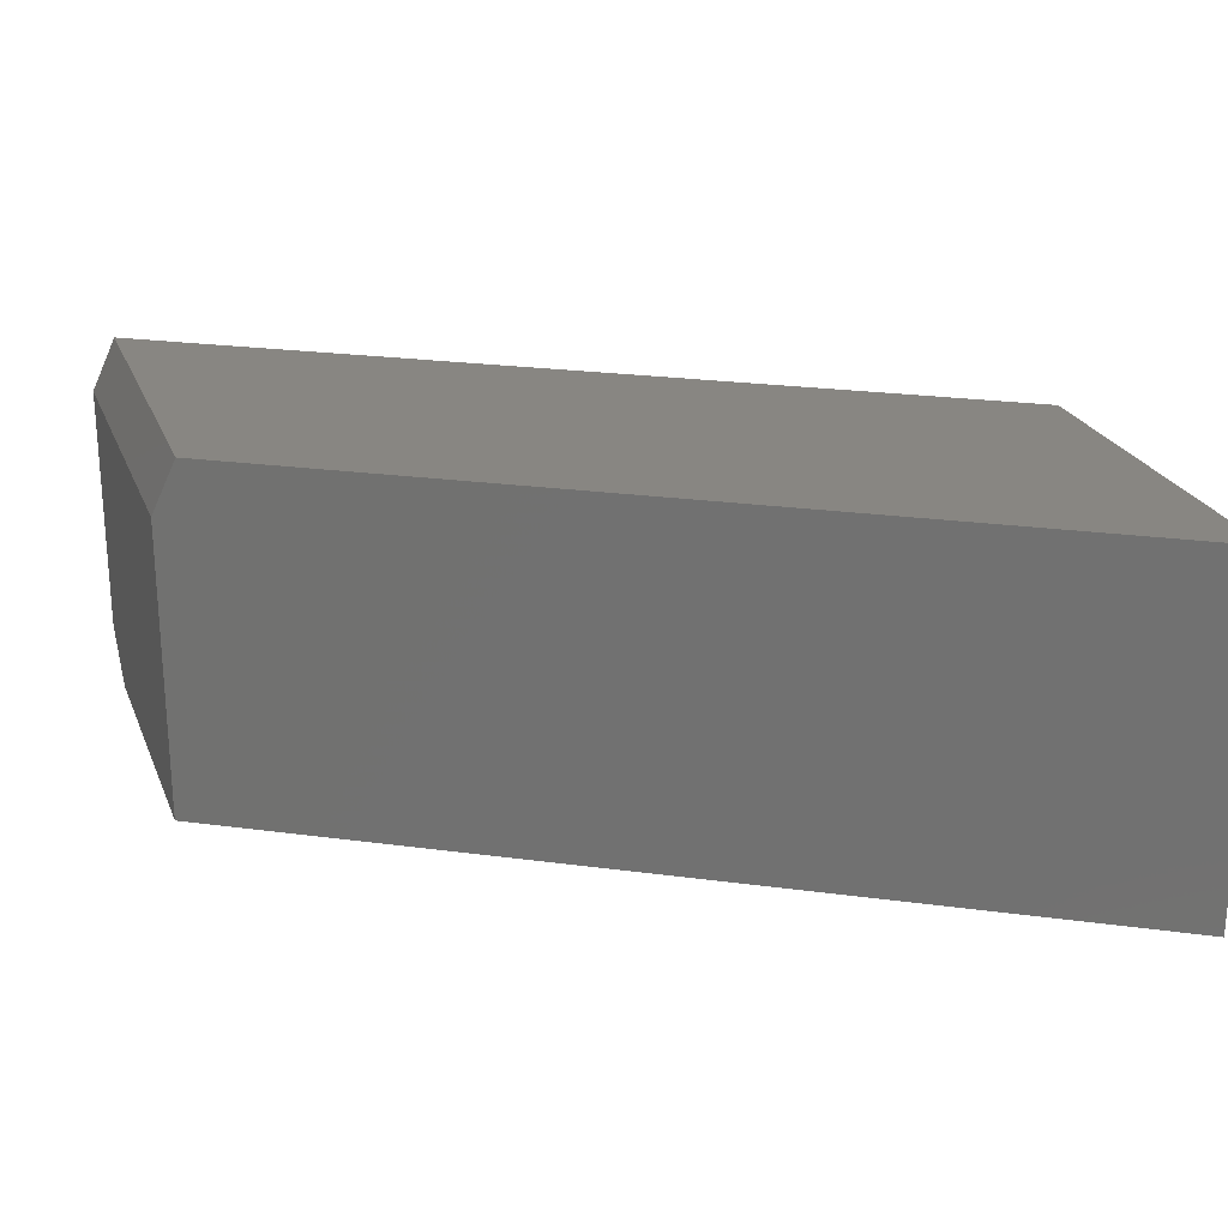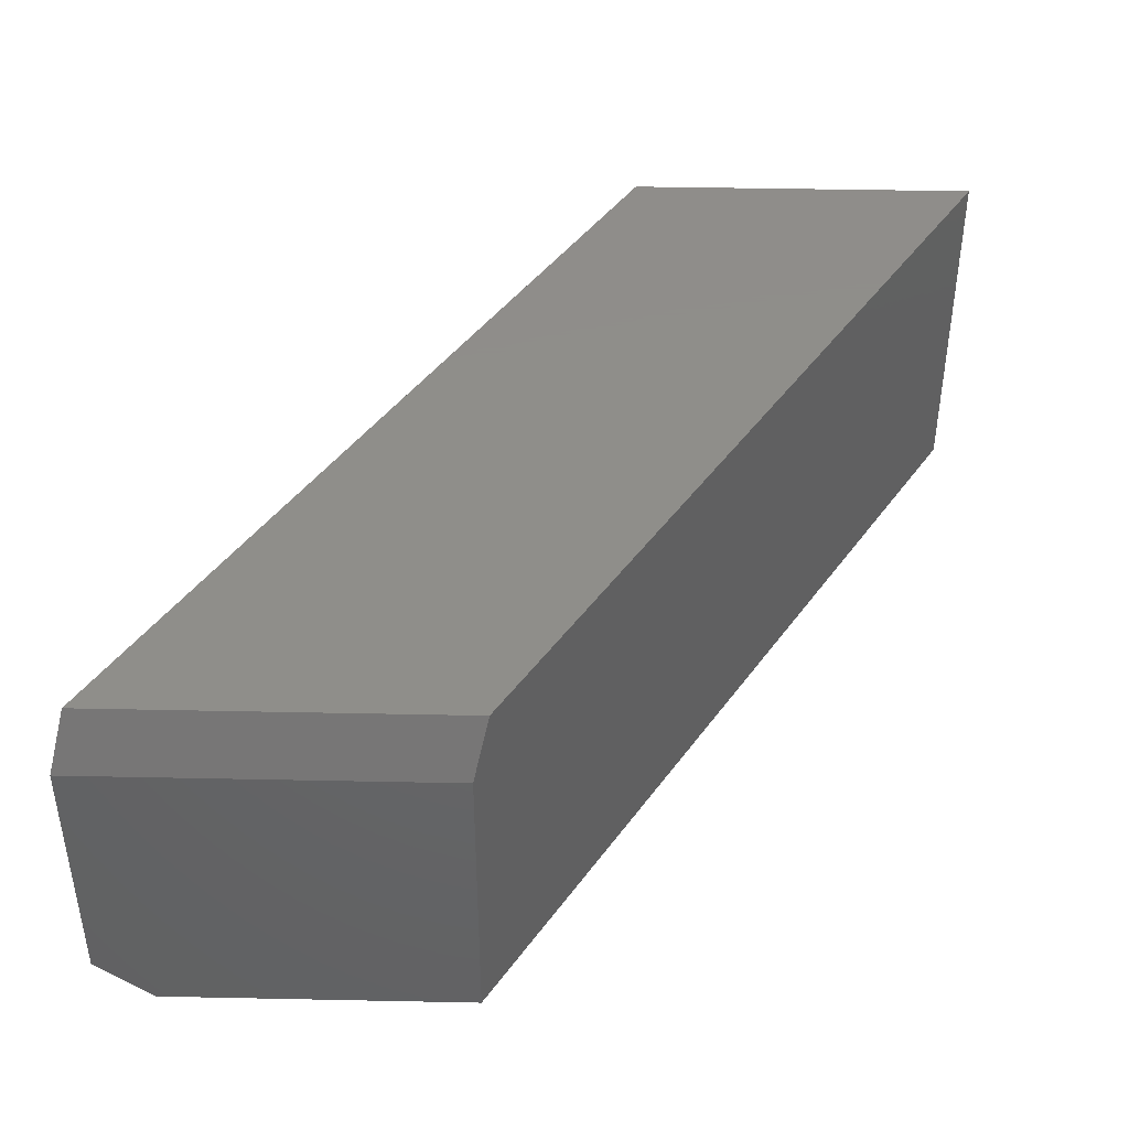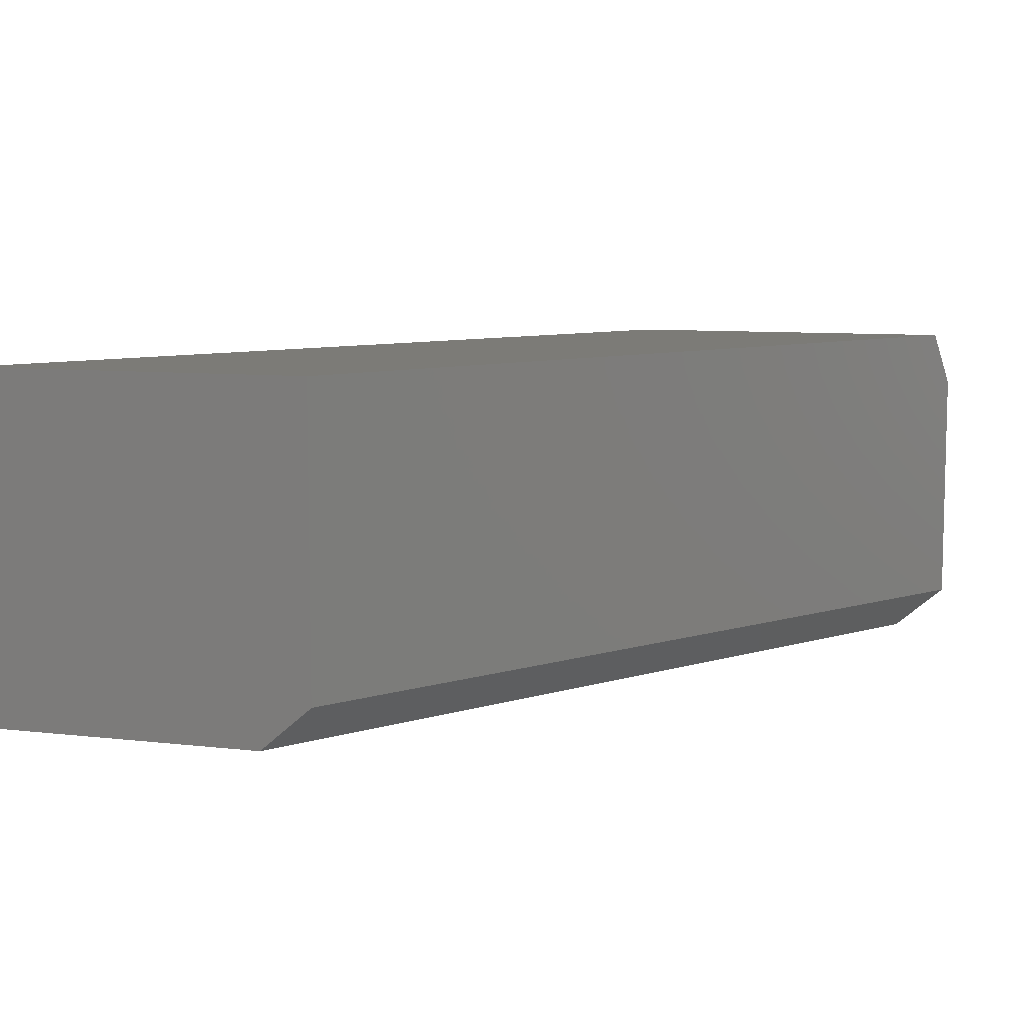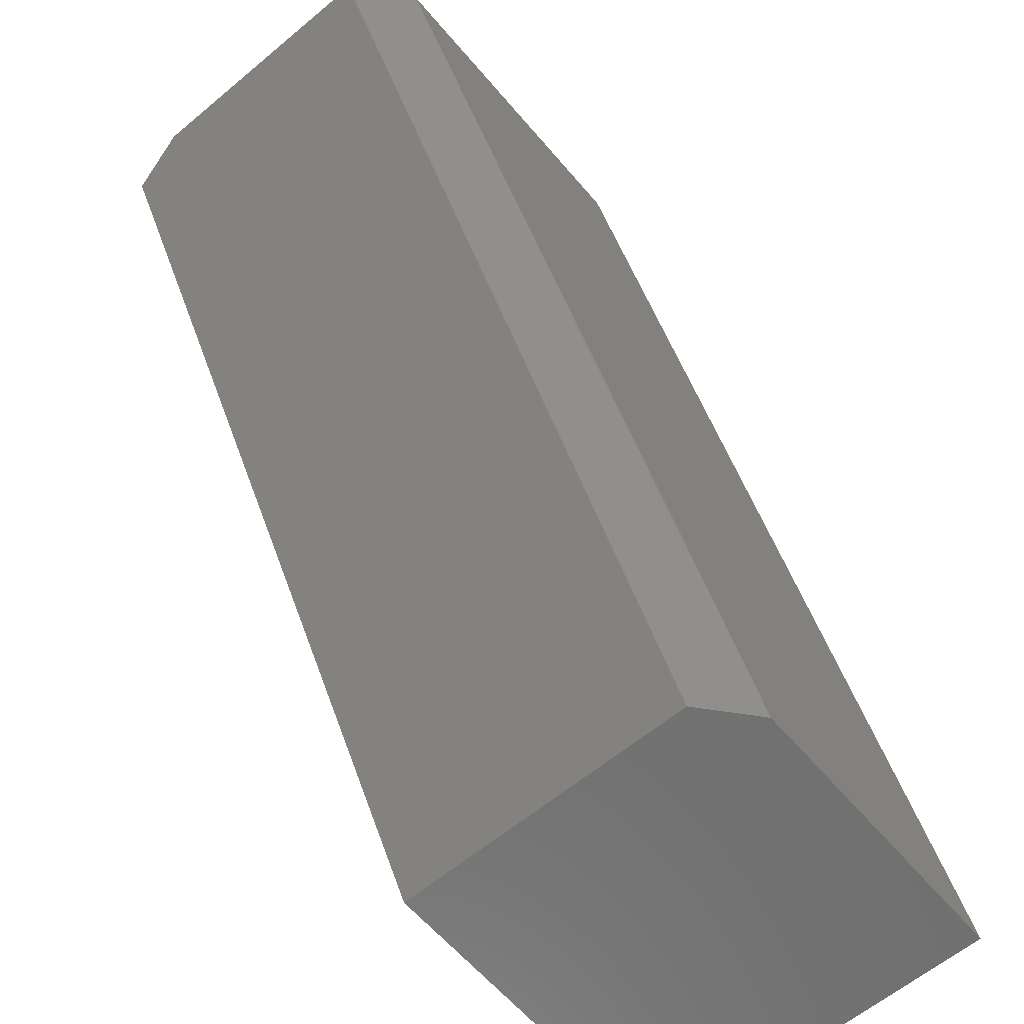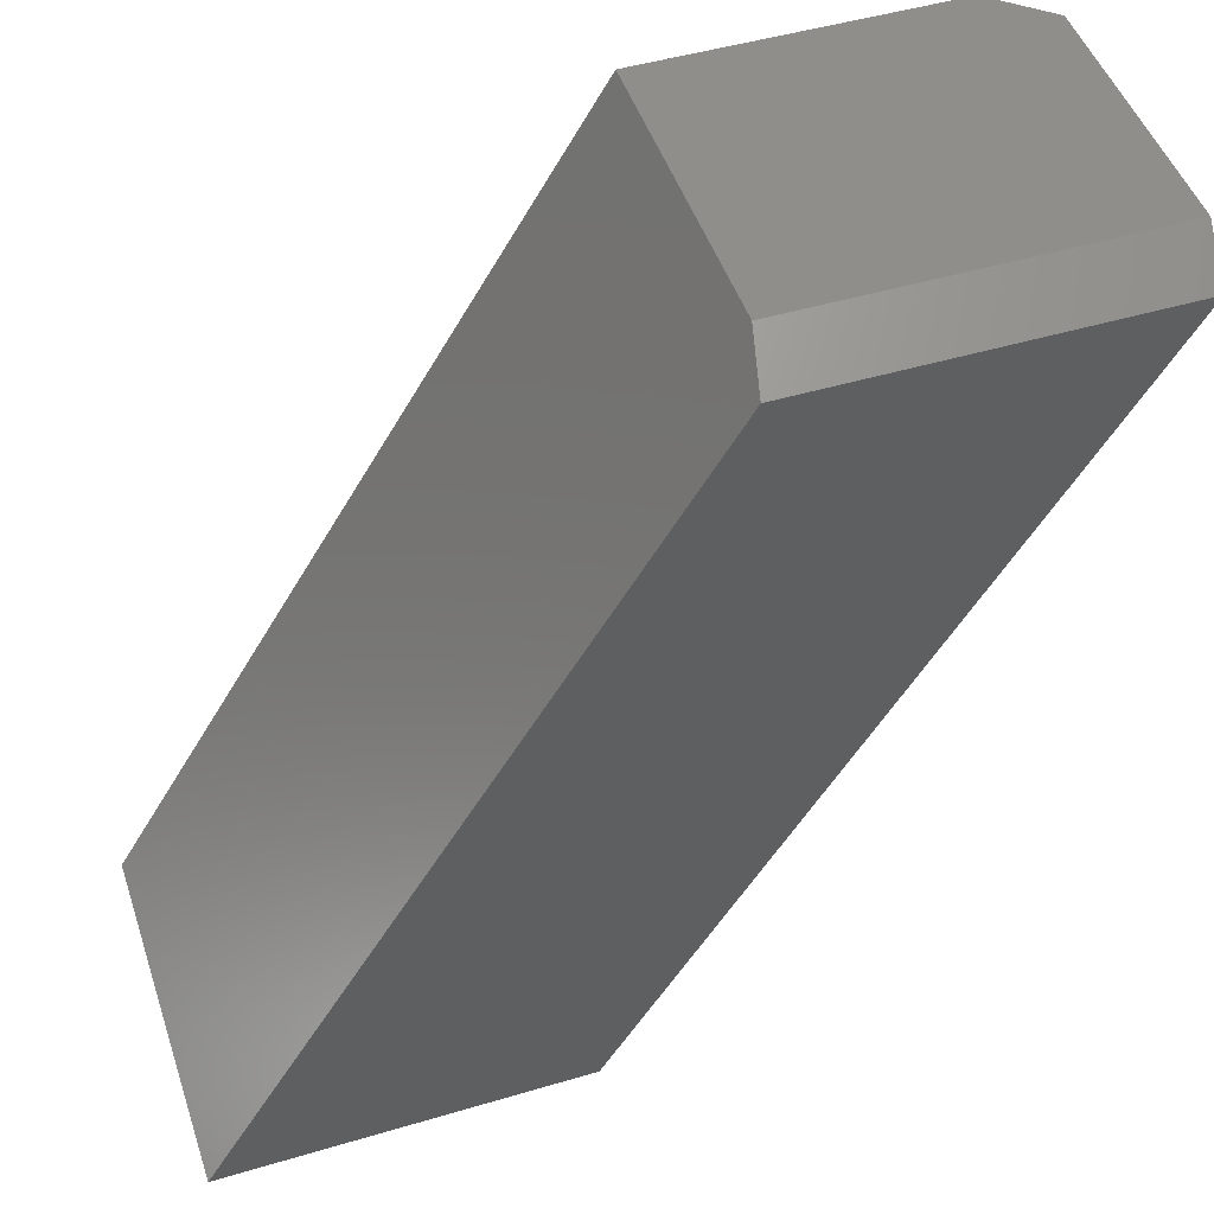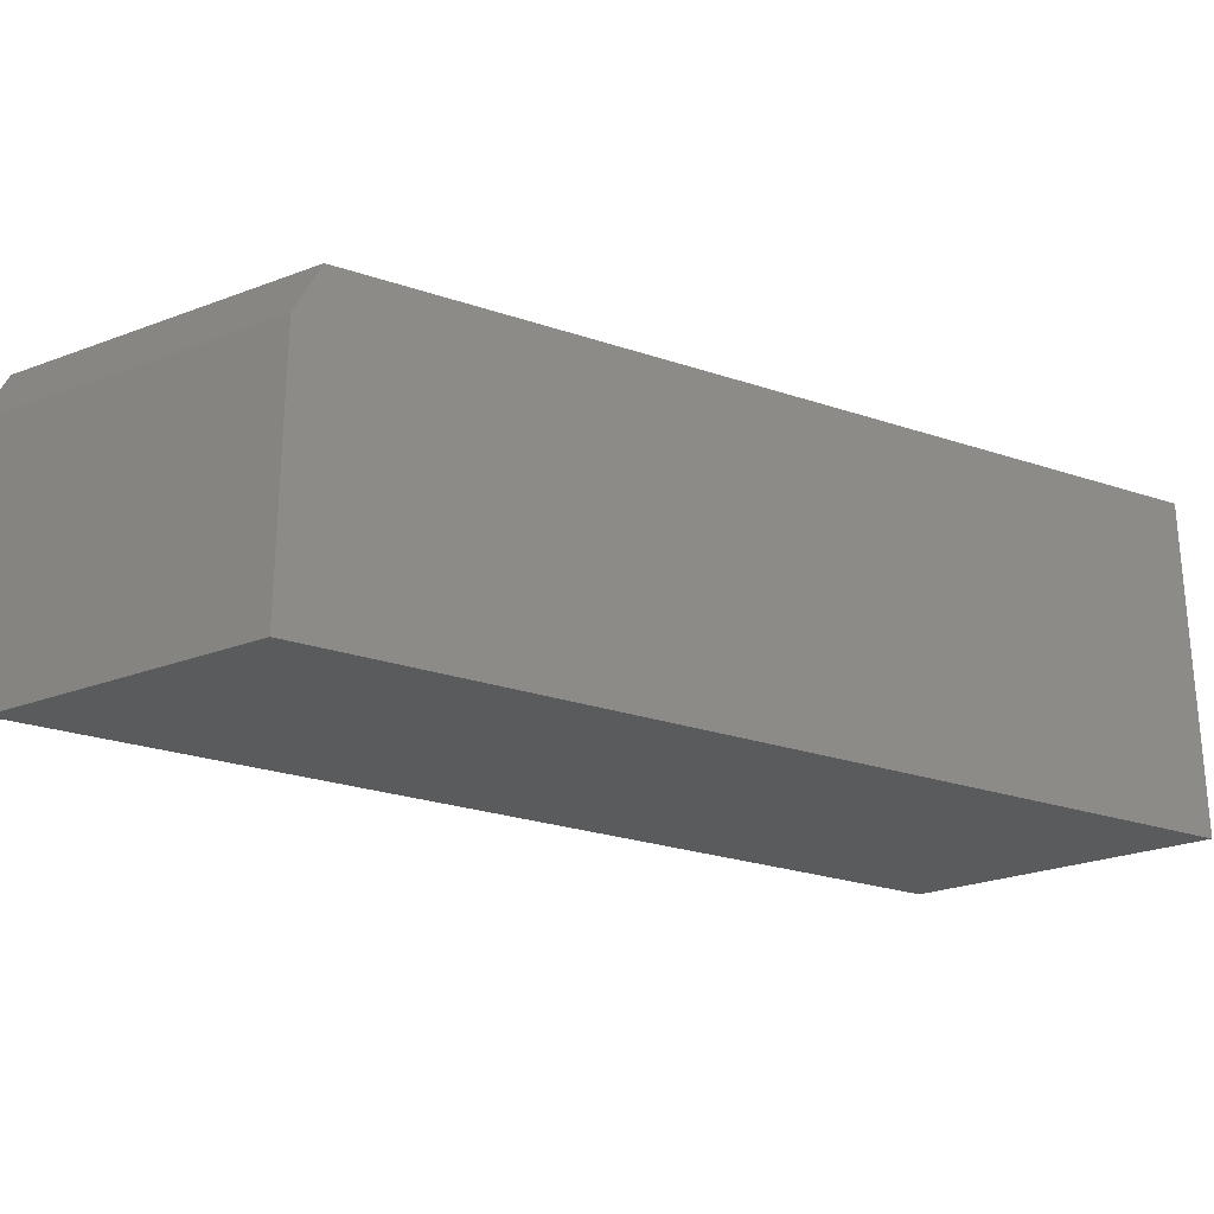
<metadata>
{"format":"stl","ext":"stl","renderer":"f3d","projection":"perspective","resolution":1024,"background":"white","views":[{"elev":23.9,"azim":71.5,"up":"+Y"},{"elev":42.6,"azim":1.4,"up":"+Y"},{"elev":8.3,"azim":-162.0,"up":"+Y"},{"elev":-61.7,"azim":-49.7,"up":"+Z"},{"elev":48.0,"azim":161.6,"up":"+Z"},{"elev":-26.1,"azim":30.9,"up":"+Y"}]}
</metadata>
<code>
# stl→obj: 14 verts, 24 faces
v 0.2401 -0.03906 0.5391
v 0 -0.03906 0.5391
v 0.2401 -0.2422 0.5391
v 0 -0.2109 0.5391
v 0.03651 -0.2422 0.5391
v 0.3302 -6.065e-17 -0.007237
v 0.3302 -0.2109 -0.007237
v 0.009444 -1.735e-18 0.5234
v 0.5703 -6.065e-17 -0.007237
v 0.4502 -6.065e-17 -0.007237
v 0.2496 -1.735e-18 0.5234
v 0.5703 -0.2422 -0.007237
v 0.3667 -0.2422 -0.007237
v 0.4502 -0.2422 -0.007237
f 1 2 3
f 3 2 4
f 3 4 5
f 6 7 8
f 8 7 4
f 8 4 2
f 9 10 11
f 11 10 6
f 11 6 8
f 12 9 3
f 3 9 11
f 3 11 1
f 1 11 2
f 2 11 8
f 5 13 3
f 3 13 14
f 3 14 12
f 6 10 7
f 7 10 14
f 7 14 13
f 5 4 13
f 13 4 7
f 10 9 14
f 14 9 12

</code>
